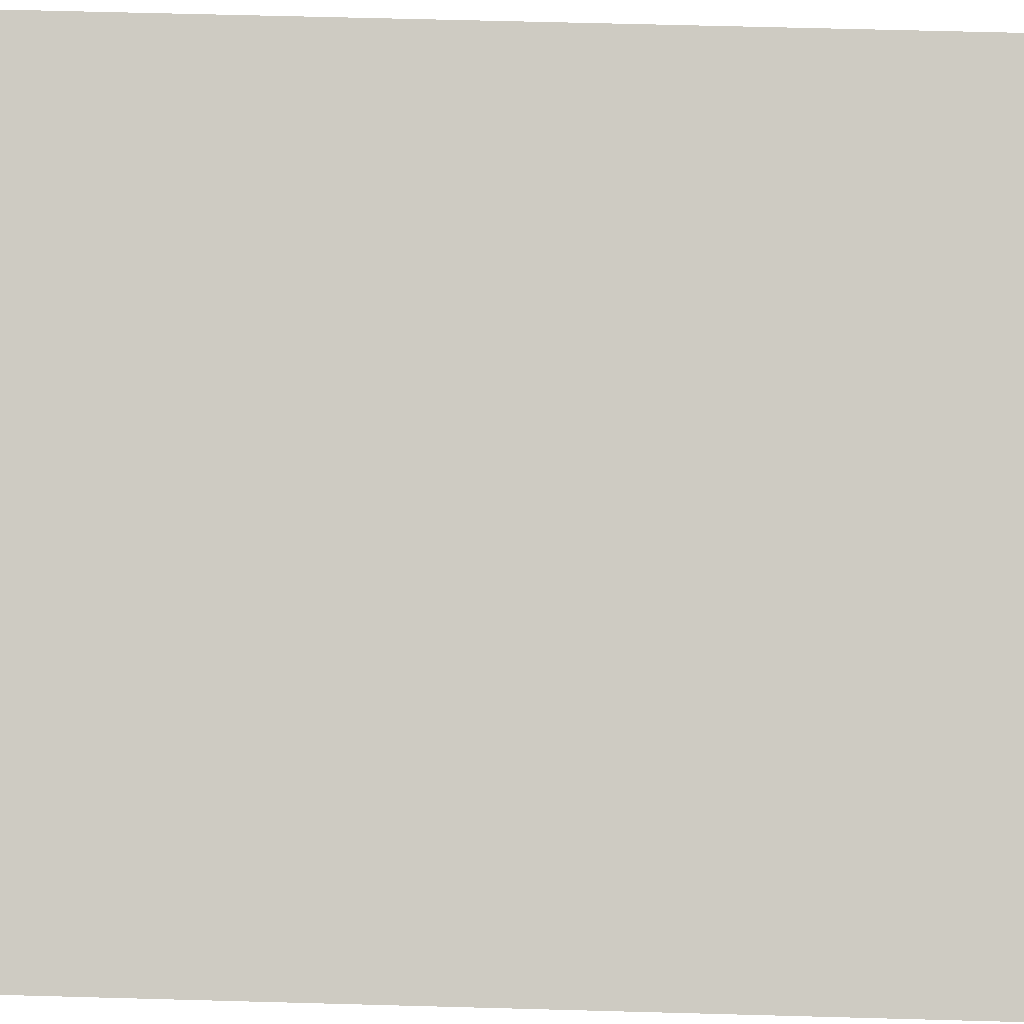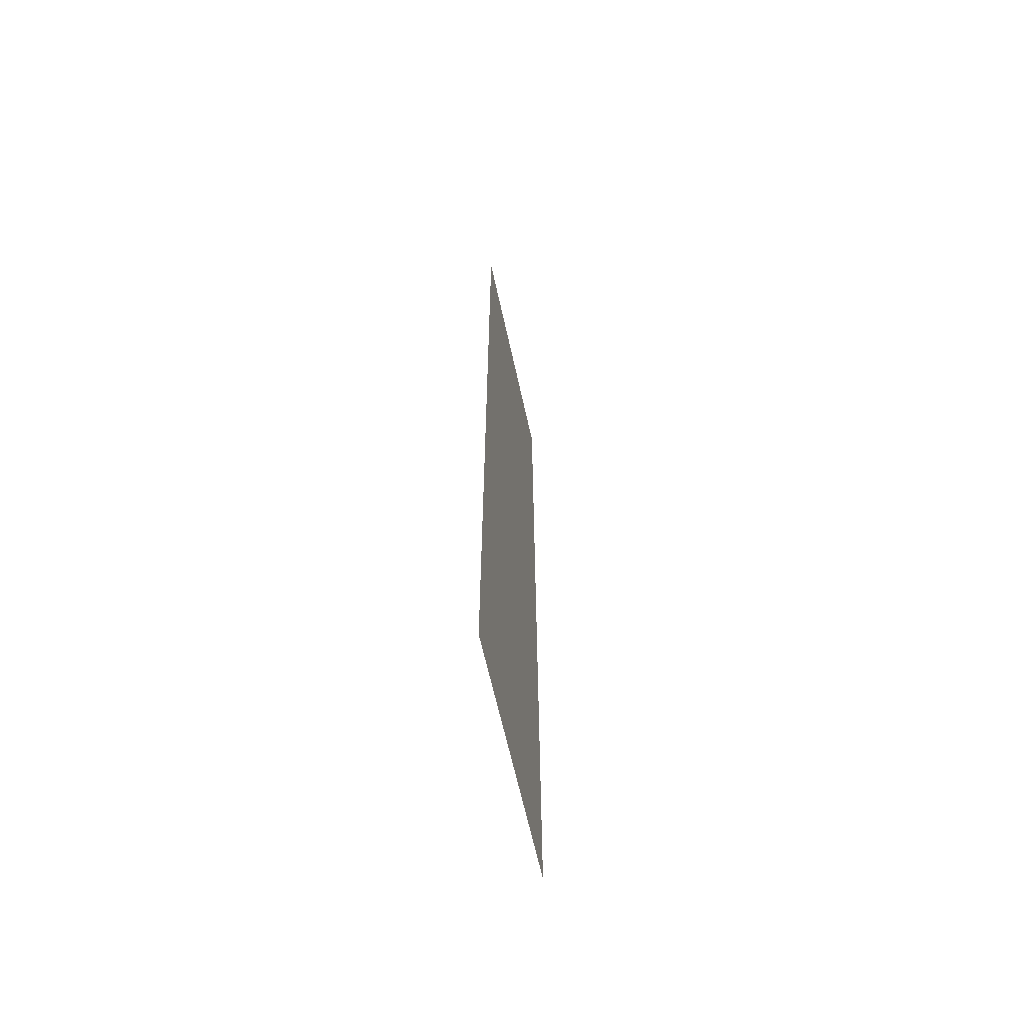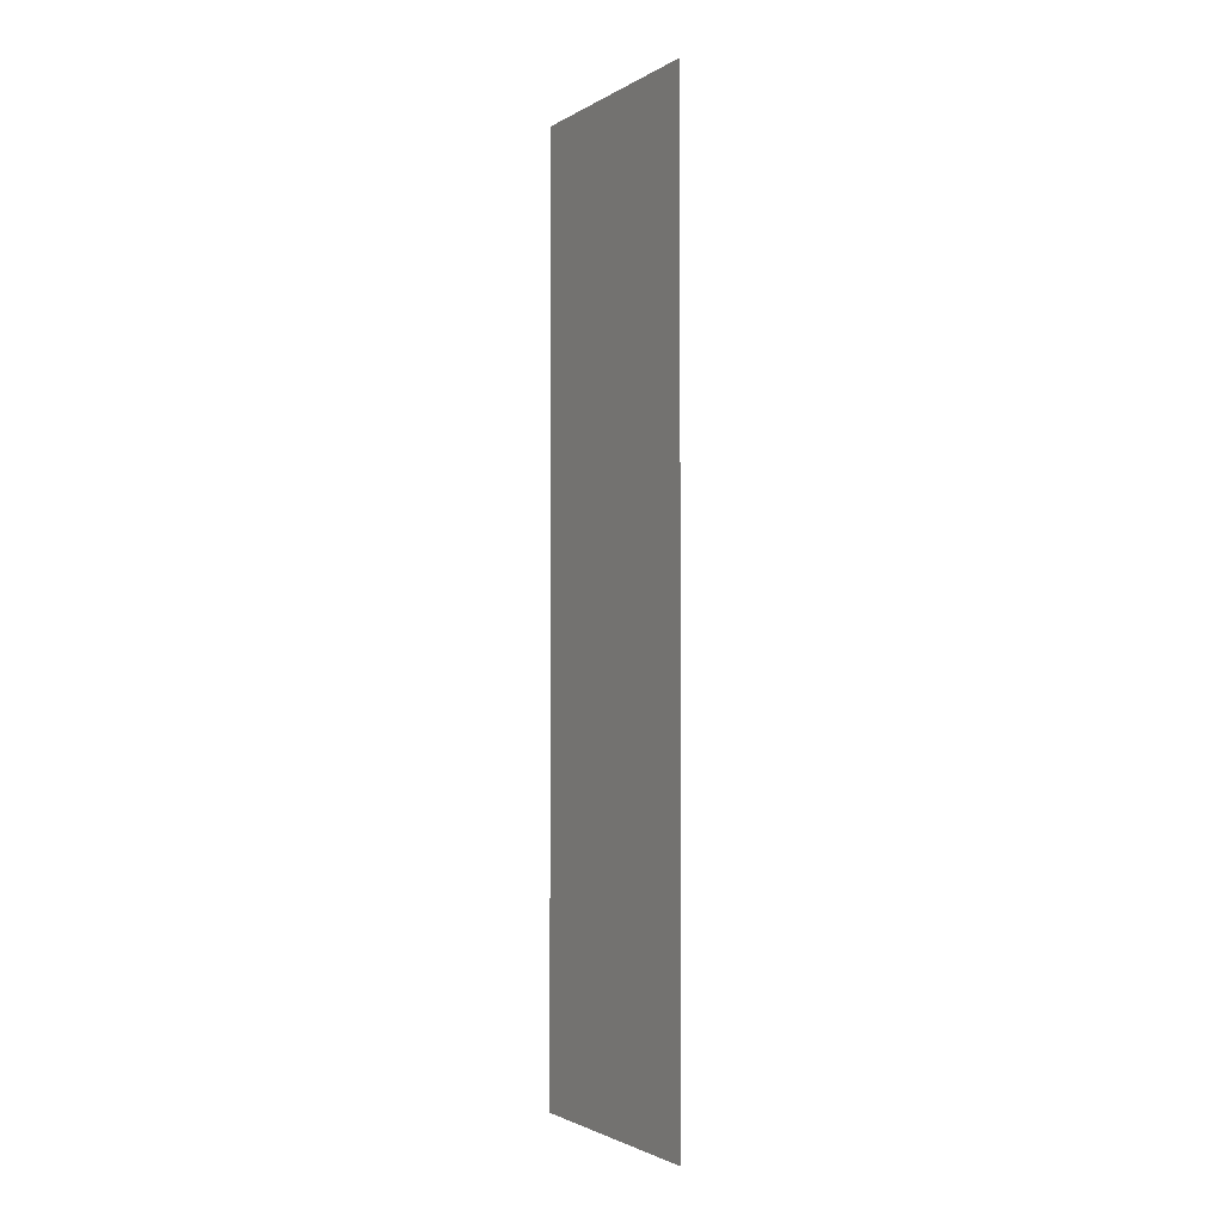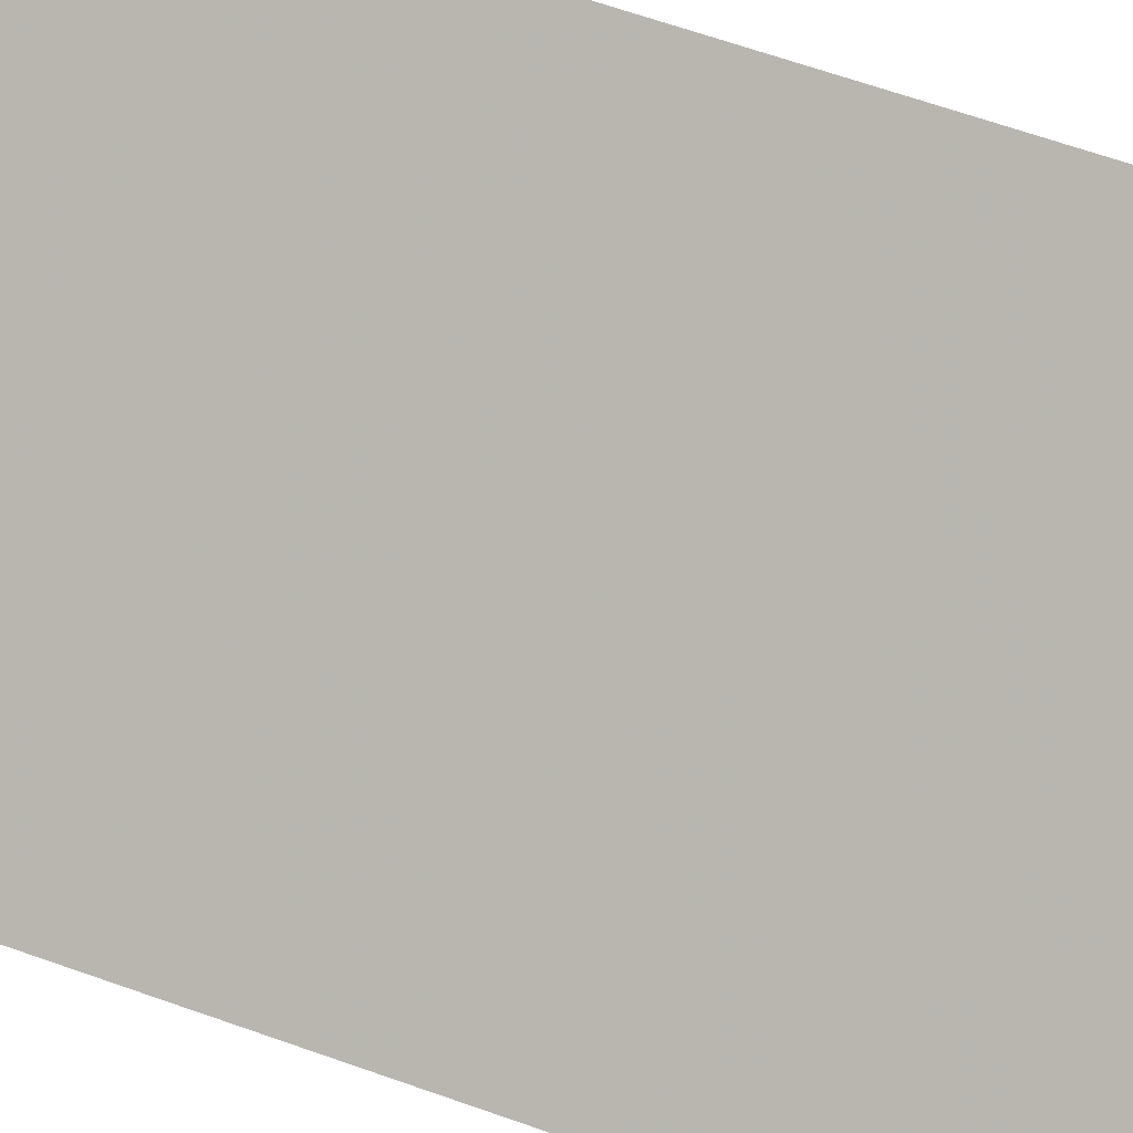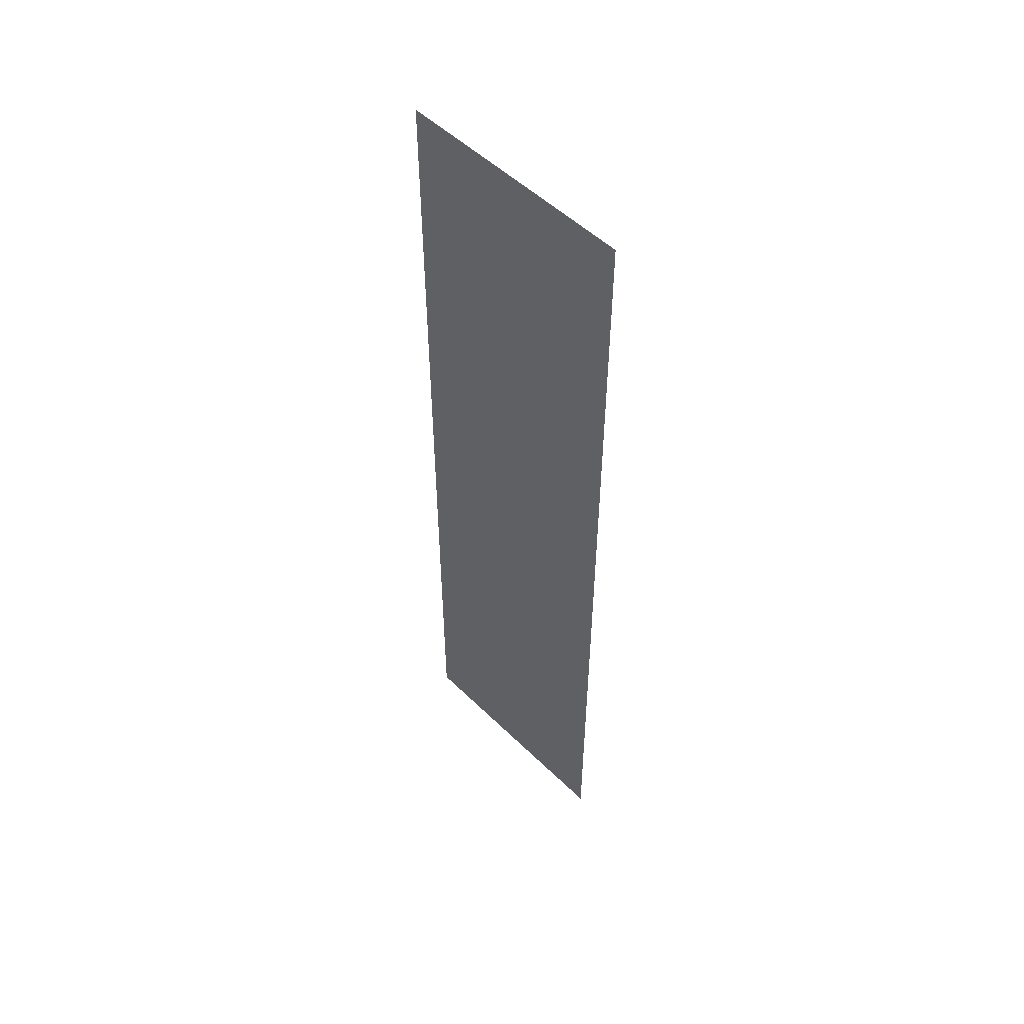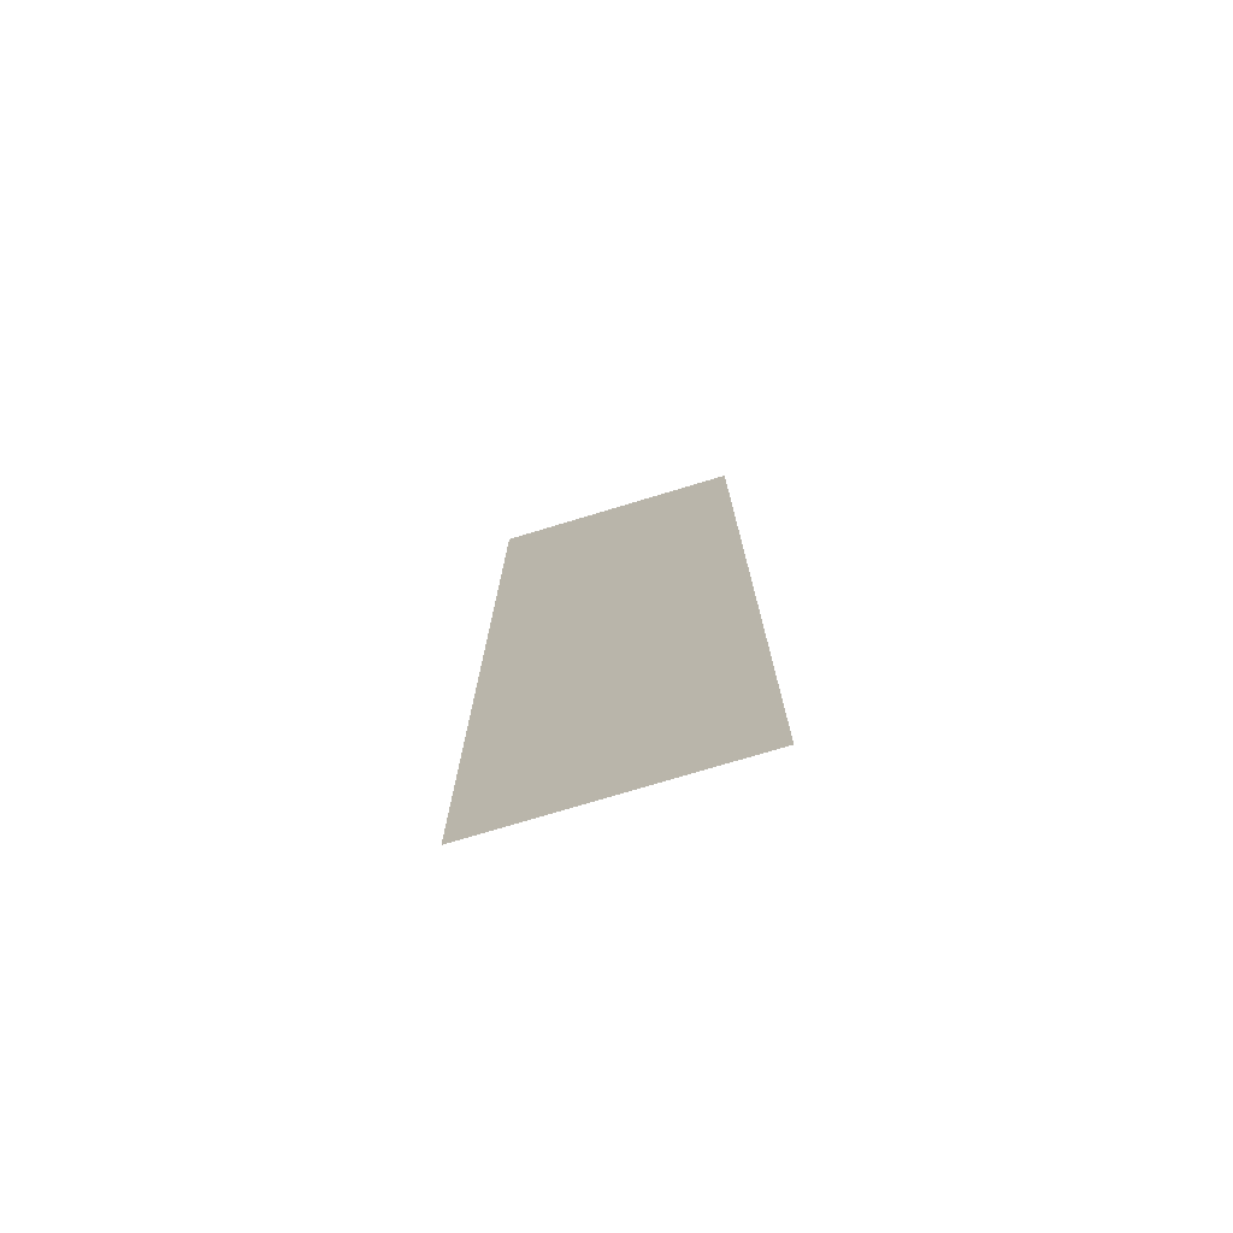
<metadata>
{"format":"obj","ext":"obj","renderer":"f3d","projection":"perspective","resolution":1024,"background":"white","views":[{"elev":40.0,"azim":-87.8,"up":"+Z"},{"elev":-63.8,"azim":57.4,"up":"+Y"},{"elev":-2.0,"azim":-162.9,"up":"+Y"},{"elev":48.6,"azim":-66.7,"up":"+Z"},{"elev":52.1,"azim":-178.7,"up":"+Y"},{"elev":-75.1,"azim":151.8,"up":"+Y"}]}
</metadata>
<code>
v 4915 -51.2 -1946
v 4934 -51.2 -1926
v 4934 51.2 -1926
v 4915 -51.2 -1946
v 4934 51.2 -1926
v 4915 51.2 -1946
f 1 2 3
f 4 5 6

</code>
